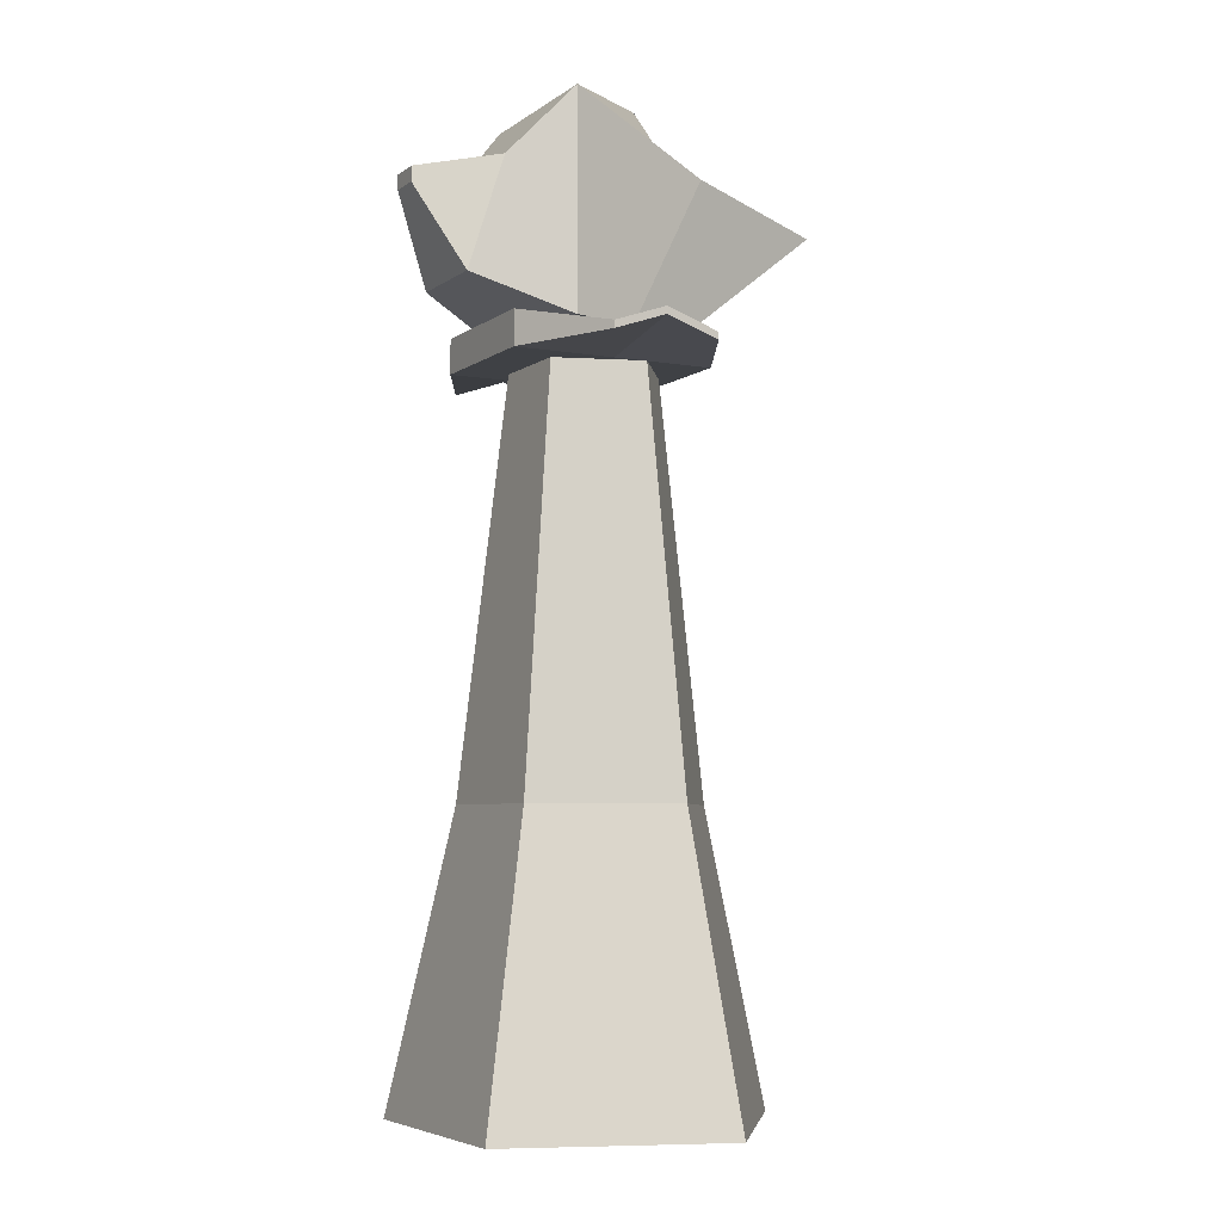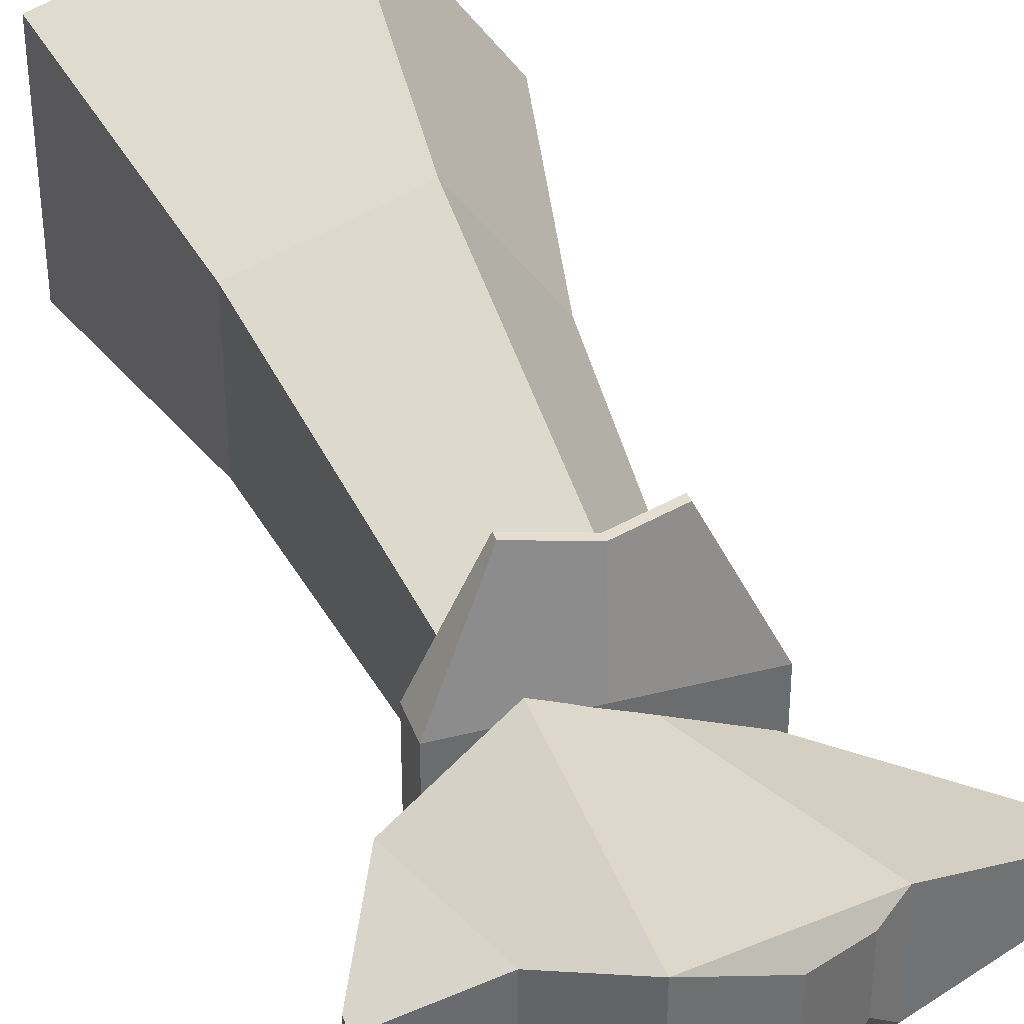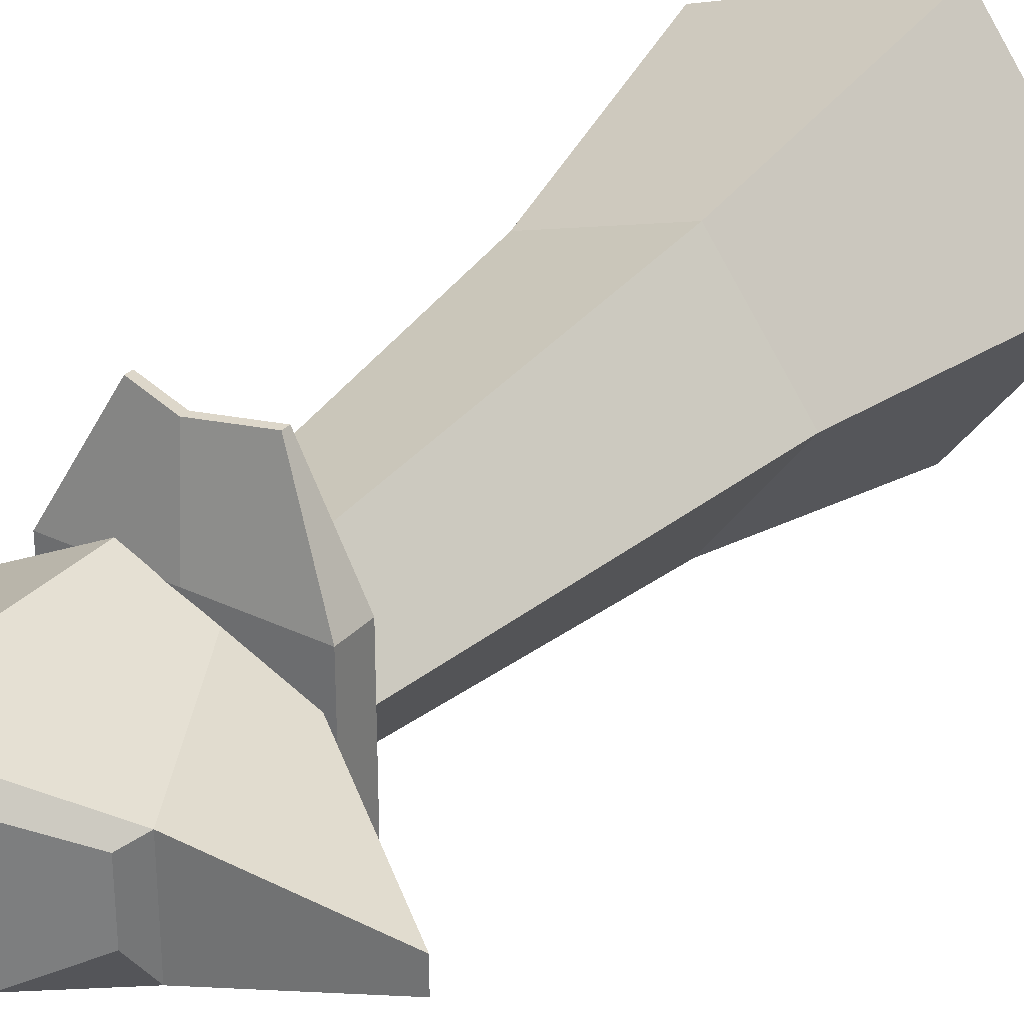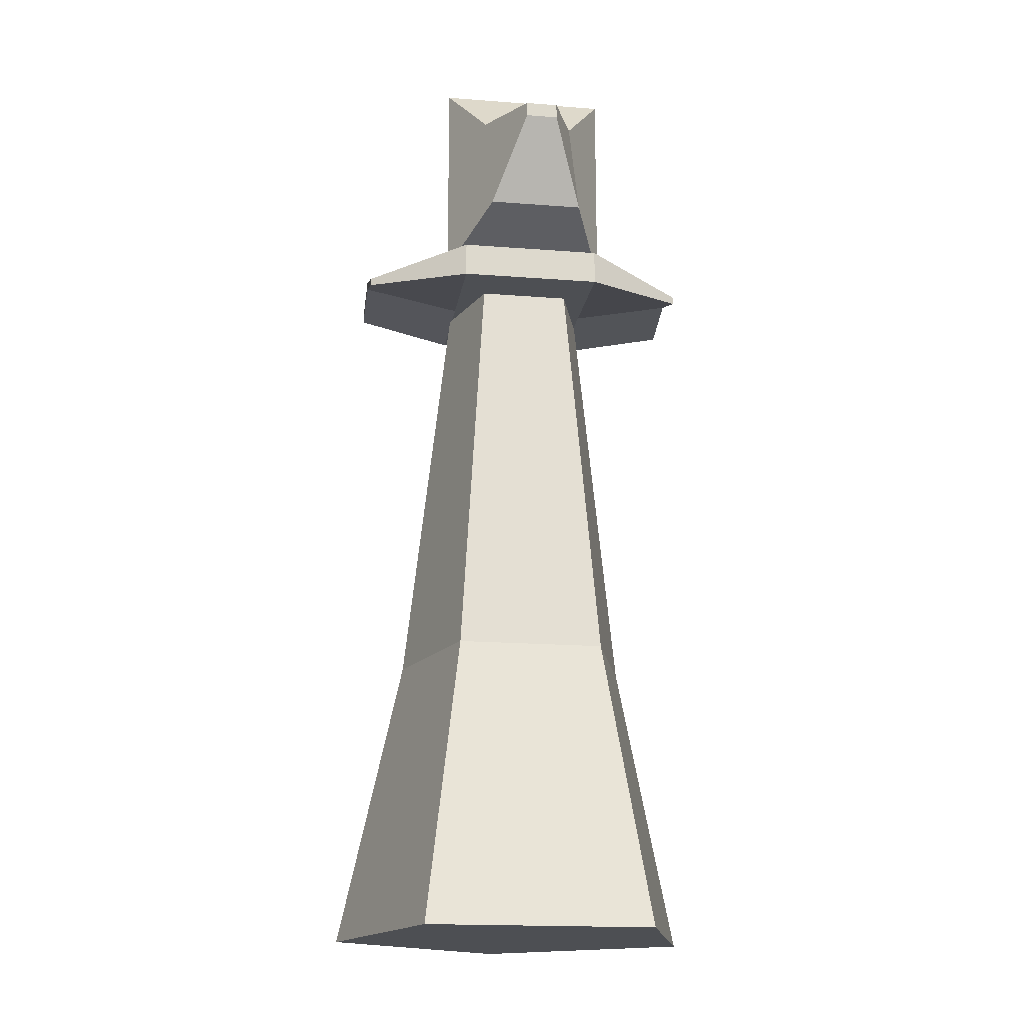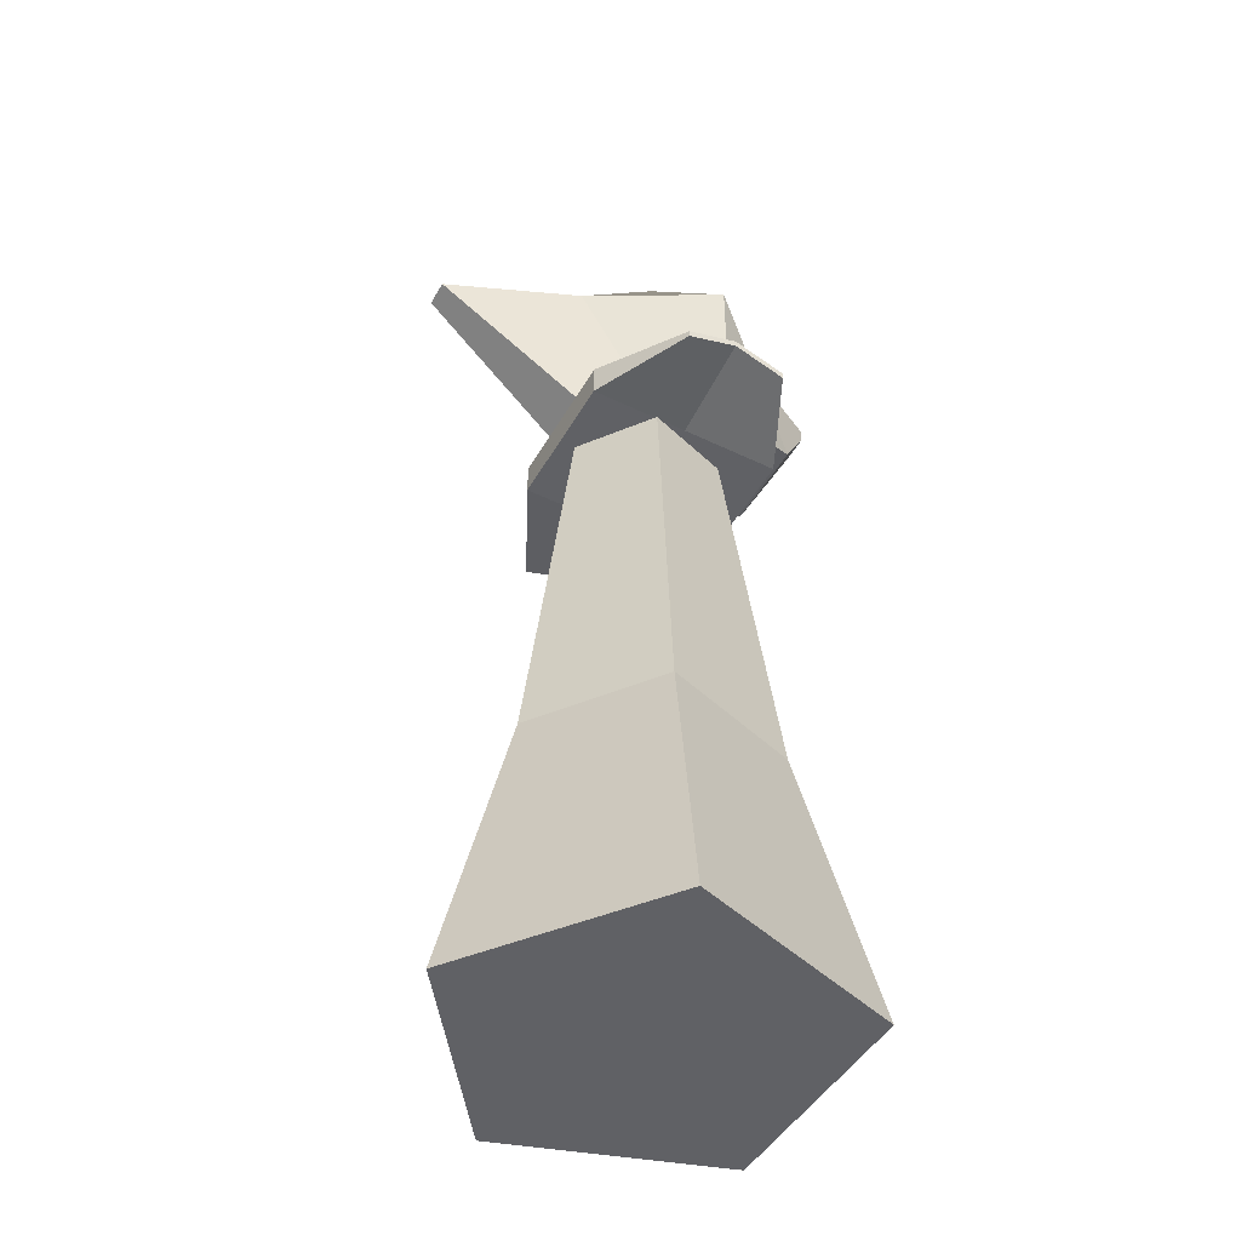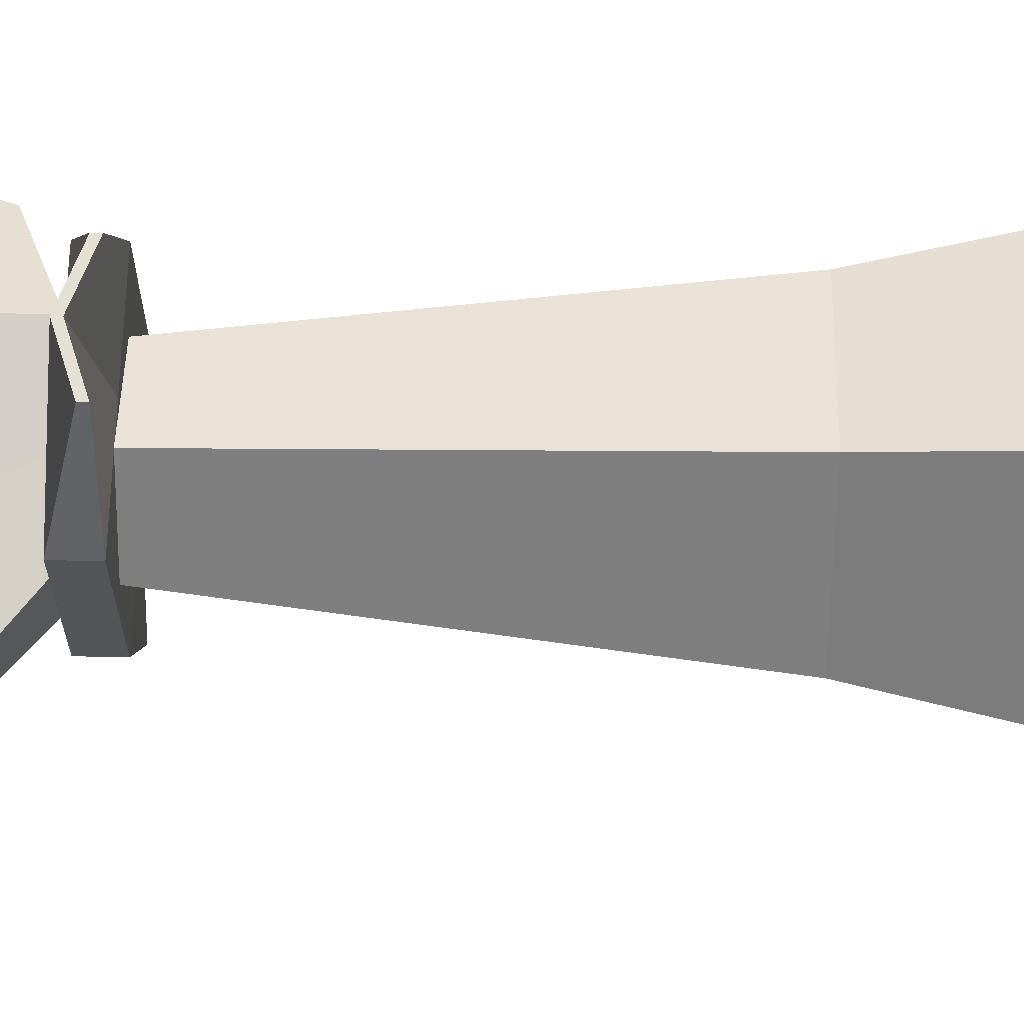
<metadata>
{"format":"obj","ext":"obj","renderer":"f3d","projection":"perspective","resolution":1024,"background":"white","views":[{"elev":-5.6,"azim":152.4,"up":"+Y"},{"elev":37.0,"azim":161.7,"up":"+Z"},{"elev":30.9,"azim":-145.5,"up":"+Z"},{"elev":-17.6,"azim":81.4,"up":"+Y"},{"elev":-47.2,"azim":-28.6,"up":"+Y"},{"elev":65.5,"azim":-88.6,"up":"+Z"}]}
</metadata>
<code>
o Plane
v 0.2595 1.518 0.06252
v 0.01896 1.426 0.01452
v 0.1857 1.297 0.03194
v 0.34 1.292 0.09365
v 0.1857 1.297 -0.03194
v 0.34 1.292 -0.09365
v 0.01896 1.426 -0.01452
v 0.2595 1.518 -0.06252
v 0.487 1.426 0.01767
v 0.487 1.426 -0.01767
v 0.487 1.443 -0.01767
v 0.487 1.443 0.01767
v 0.4408 1.334 0.05202
v 0.4408 1.334 -0.05202
v 0.3987 1.46 -0.04879
v 0.3987 1.46 0.05524
v 0.2603 1.295 0.06175
v 0.2603 1.295 -0.06175
v 0.1972 1.471 0.03301
v 0.1972 1.471 -0.03301
v 0.1741 1.462 0.05276
v 0.34 1.527 0.09365
v 0.34 1.527 -0.09365
v 0.1741 1.462 -0.05276
f 17 18 6 4
f 19 1 8 20
f 17 4 22 21
f 9 10 11 12
f 5 3 2 7
f 18 5 7 24
f 13 14 10 9
f 14 15 11 10
f 15 16 12 11
f 16 13 9 12
f 22 4 13 16
f 23 22 16 15
f 6 23 15 14
f 4 6 14 13
f 6 18 24 23
f 3 17 21 2
f 2 21 24 7
f 3 5 18 17
f 1 19 21 22
f 8 1 22 23
f 20 8 23 24
f 19 20 24 21
o Cone
v 0.2141 0.49 -0.1994
v 0.2549 1.29 -0.07595
v 0.3043 1.29 -0.07621
v 0.4492 0.49 -0.1243
v 0.3445 1.29 -0.04736
v 0.36 1.29 -0.000419
v 0.4505 0.49 0.1225
v 0.345 1.29 0.04668
v 0.3051 1.29 0.07595
v 0.2162 0.49 0.2001
v 0.2557 1.29 0.07621
v 0.2155 1.29 0.04736
v 0.07 0.49 0.0011
v 0.2 1.29 0.000419
v 0.215 1.29 -0.04668
v 0.2369 0.8089 -0.1302
v 0.3905 0.8089 -0.08118
v 0.3914 0.8089 0.08002
v 0.2383 0.8089 0.1306
v 0.1429 0.8089 0.000718
f 43 34 31 42
f 44 37 34 43
f 40 44 38 26
f 40 26 29 41
f 27 26 39 38 36 35 33 32 30 29
f 41 29 32 42
f 28 31 34 37 25
f 28 41 42 31
f 25 40 41 28
f 25 37 44 40
f 38 44 43 35
f 35 43 42 32
o Cube_Cube.001
v 0.4018 1.256 -0.078
v 0.4018 1.294 -0.078
v 0.1782 1.256 -0.078
v 0.1782 1.294 -0.078
v 0.2327 1.258 -0.188
v 0.2327 1.267 -0.188
v 0.3473 1.267 -0.188
v 0.3473 1.258 -0.188
v 0.29 1.256 -0.078
v 0.29 1.294 -0.078
v 0.29 1.278 -0.188
v 0.29 1.287 -0.188
v 0.4018 1.256 0.078
v 0.4018 1.294 0.078
v 0.1782 1.256 0.078
v 0.1782 1.294 0.078
v 0.1782 1.256 0
v 0.1782 1.294 0
v 0.4018 1.256 -0
v 0.4018 1.294 -0
v 0.2327 1.258 0.188
v 0.2327 1.267 0.188
v 0.3473 1.267 0.188
v 0.3473 1.258 0.188
v 0.29 1.256 0.078
v 0.29 1.294 0.078
v 0.29 1.294 0
v 0.29 1.256 0
v 0.29 1.278 0.188
v 0.29 1.287 0.188
f 61 62 48 47
f 55 56 51 52
f 72 53 45 63
f 54 71 64 46
f 45 46 64 63
f 47 48 50 49
f 54 46 51 56
f 46 45 52 51
f 53 47 49 55
f 45 53 55 52
f 48 54 56 50
f 48 62 71 54
f 61 47 53 72
f 49 50 56 55
f 61 59 60 62
f 73 68 67 74
f 72 63 57 69
f 70 58 64 71
f 57 63 64 58
f 59 65 66 60
f 70 74 67 58
f 58 67 68 57
f 69 73 65 59
f 57 68 73 69
f 60 66 74 70
f 60 70 71 62
f 61 72 69 59
f 65 73 74 66

</code>
